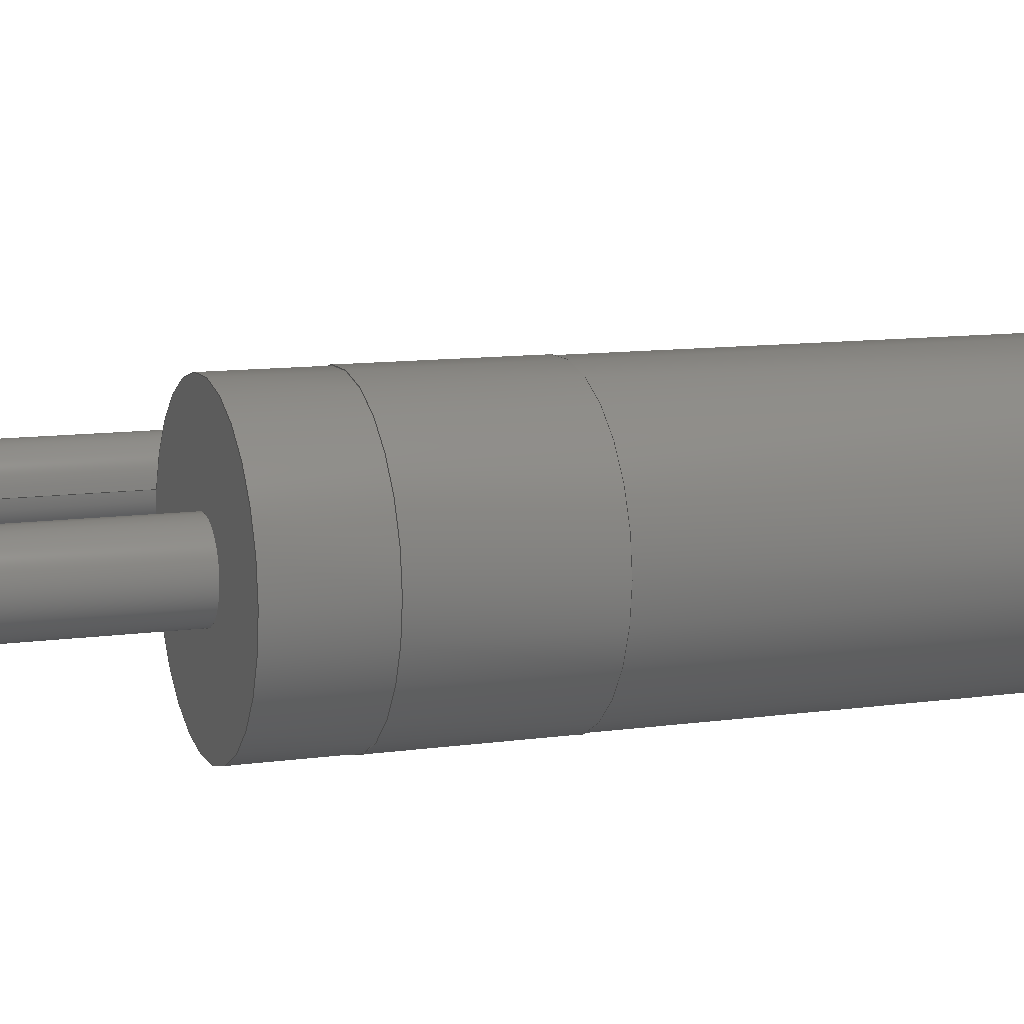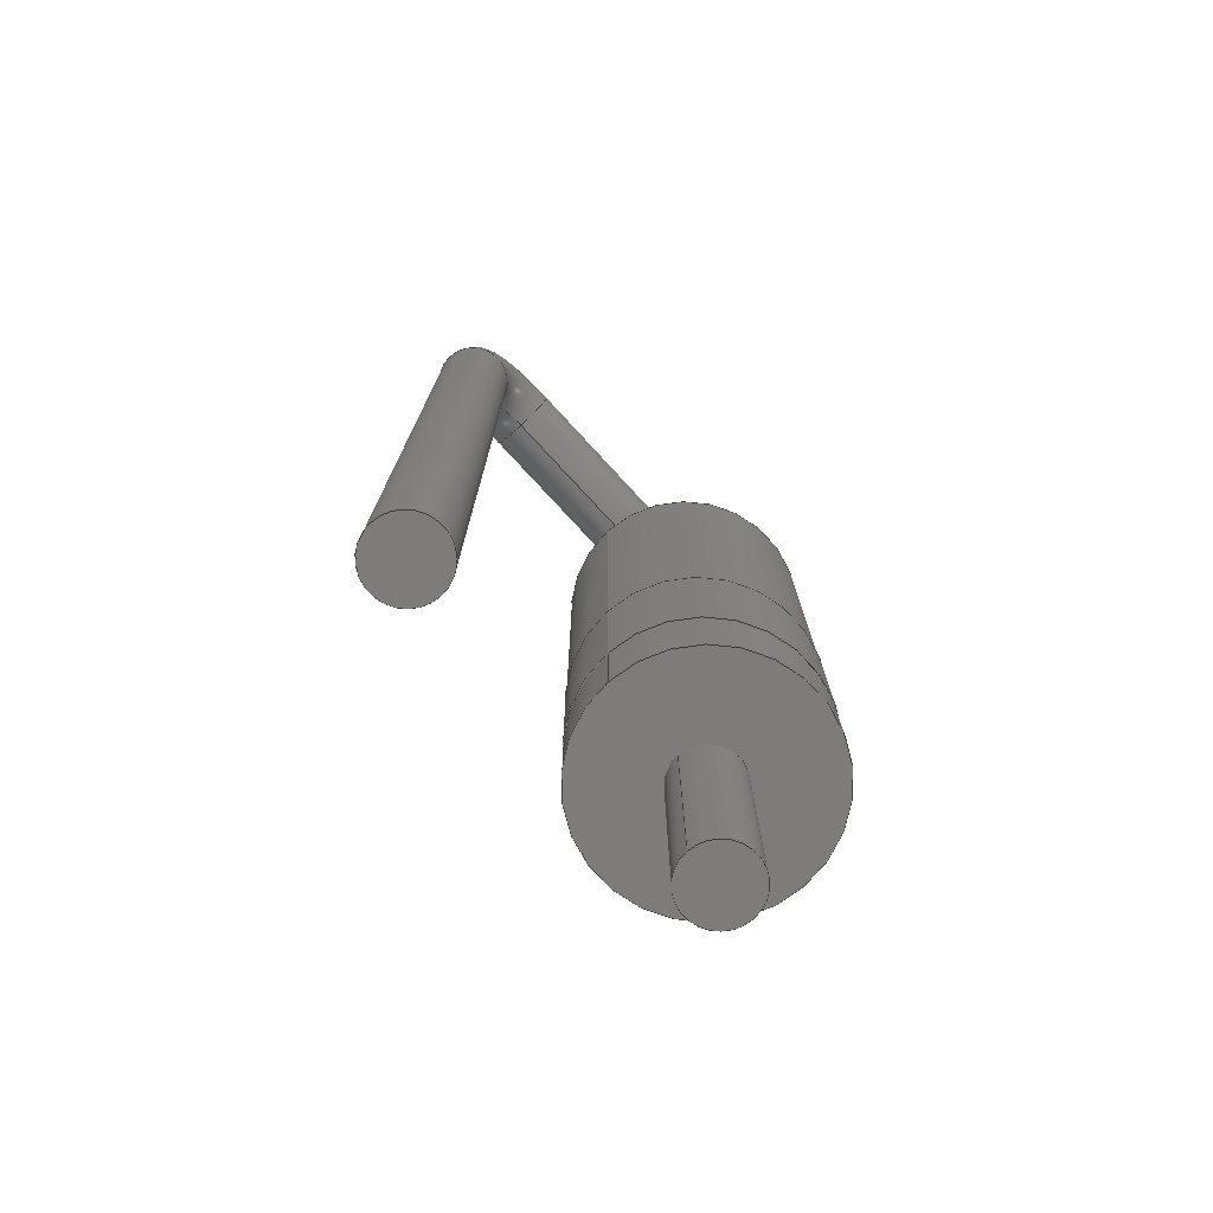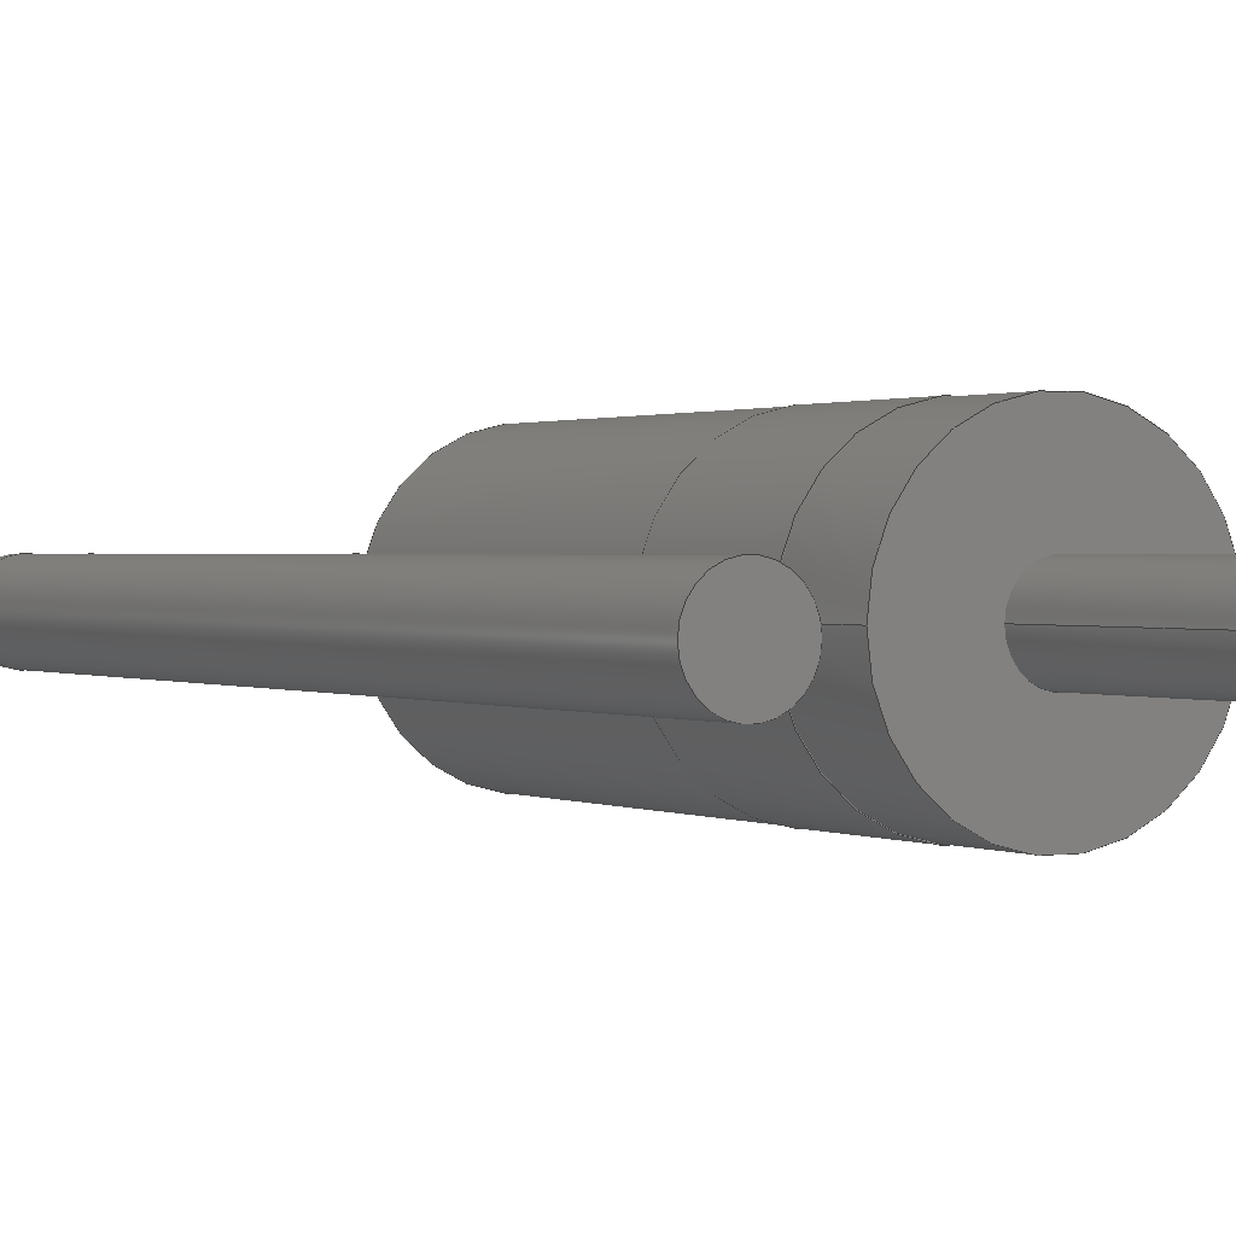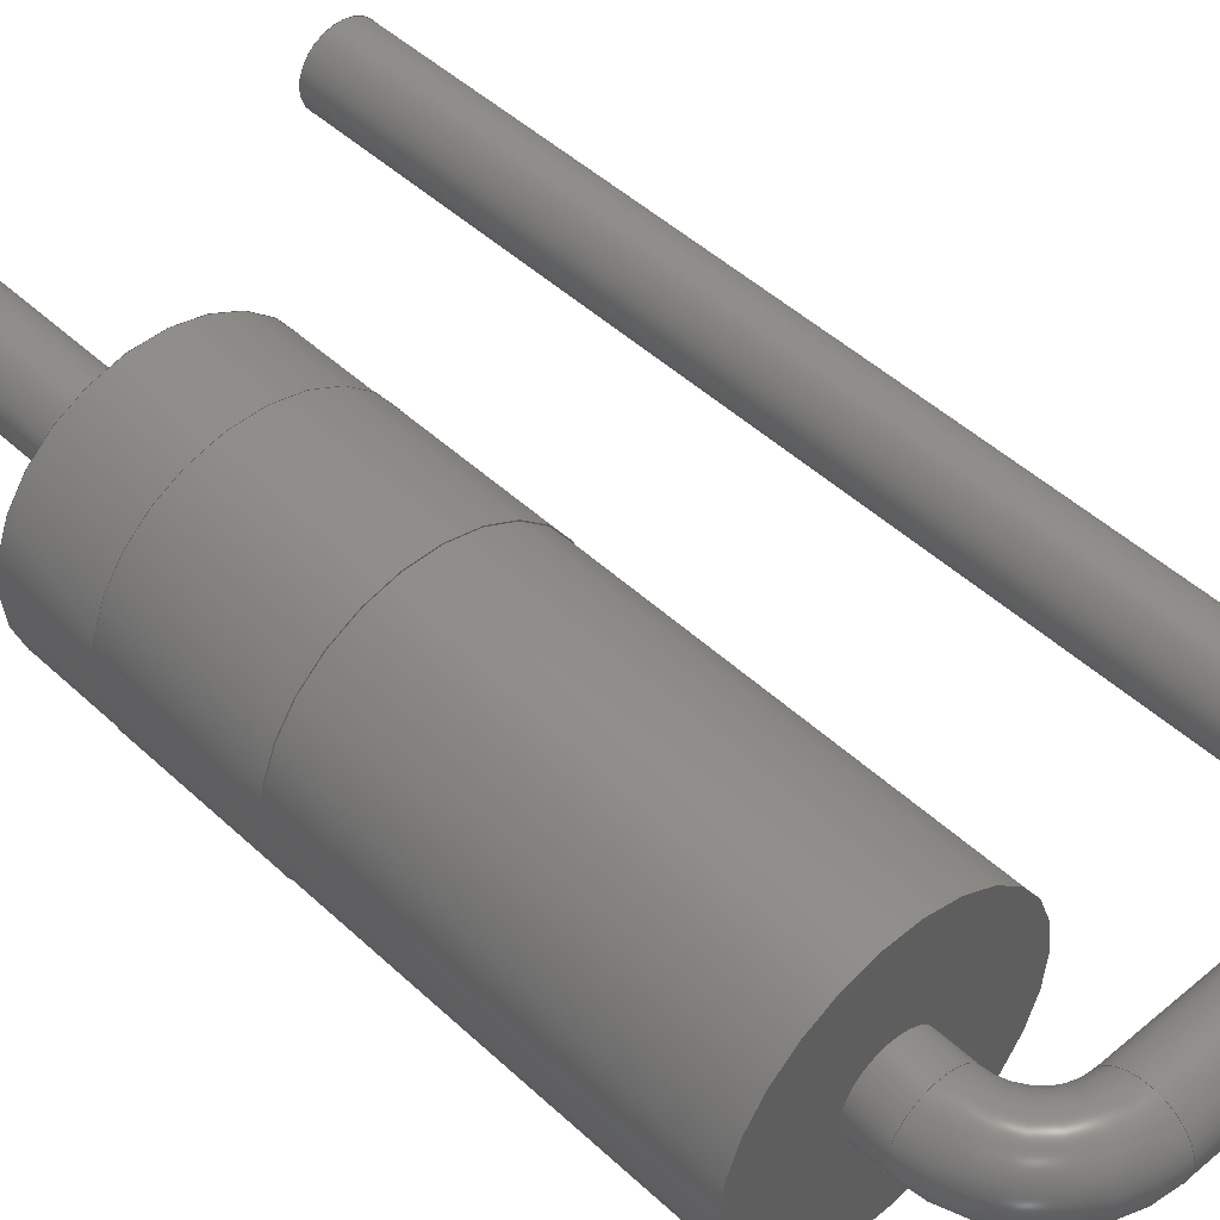
<metadata>
{"format":"step","ext":"step","renderer":"f3d","projection":"perspective","resolution":1024,"background":"white","views":[{"elev":10.1,"azim":-110.4,"up":"+Y"},{"elev":-75.9,"azim":132.6,"up":"+Z"},{"elev":1.0,"azim":150.1,"up":"+Y"},{"elev":46.9,"azim":-43.5,"up":"+Y"}]}
</metadata>
<code>
ISO-10303-21;
DATA;
#1=APPLICATION_PROTOCOL_DEFINITION('international standard',  'automotive_design',2000,#2);
#2=APPLICATION_CONTEXT(  'core data for automotive mechanical design processes');
#3=SHAPE_DEFINITION_REPRESENTATION(#4,#10);
#4=PRODUCT_DEFINITION_SHAPE('','',#5);
#5=PRODUCT_DEFINITION('design','',#6,#9);
#6=PRODUCT_DEFINITION_FORMATION('','',#7);
#7=PRODUCT('D_5W_P5.08mm_Vertical_AnodeUp',  'D_5W_P5.08mm_Vertical_AnodeUp','',(#8));
#8=PRODUCT_CONTEXT('',#2,'mechanical');
#9=PRODUCT_DEFINITION_CONTEXT('part definition',#2,'design');
#10=ADVANCED_BREP_SHAPE_REPRESENTATION('',(#11,#15),#262);
#11=AXIS2_PLACEMENT_3D('',#12,#13,#14);
#12=CARTESIAN_POINT('',(0,0,0));
#13=DIRECTION('',(0,0,1));
#14=DIRECTION('',(1,0,-0));
#15=MANIFOLD_SOLID_BREP('',#16);
#16=CLOSED_SHELL('',(#17,#44,#58,#71,#87,#102,#118,#132,#153,#166,    #189,#196,#215,#237,#256));
#17=ADVANCED_FACE('',(#18),#43,.T.);
#18=FACE_BOUND('',#19,.T.);
#19=EDGE_LOOP('',(#20,#29,#36,#42));
#20=ORIENTED_EDGE('',*,*,#21,.T.);
#21=EDGE_CURVE('',#22,#22,#24,.T.);
#22=VERTEX_POINT('',#23);
#23=CARTESIAN_POINT('',(1.86,2.705e-15,4.06));
#24=CIRCLE('',#25,1.86);
#25=AXIS2_PLACEMENT_3D('',#26,#27,#28);
#26=CARTESIAN_POINT('',(0,1.803e-15,4.06));
#27=DIRECTION('',(0,-4.441e-16,-1));
#28=DIRECTION('',(1,4.847e-16,-2.152e-31));
#29=ORIENTED_EDGE('',*,*,#30,.T.);
#30=EDGE_CURVE('',#22,#31,#33,.T.);
#31=VERTEX_POINT('',#32);
#32=CARTESIAN_POINT('',(1.86,1.222e-15,1.835));
#33=LINE('',#23,#34);
#34=VECTOR('',#35,1);
#35=DIRECTION('',(0,-6.661e-16,-1));
#36=ORIENTED_EDGE('',*,*,#37,.F.);
#37=EDGE_CURVE('',#31,#31,#38,.T.);
#38=CIRCLE('',#39,1.86);
#39=AXIS2_PLACEMENT_3D('',#40,#27,#41);
#40=CARTESIAN_POINT('',(0,8.149e-16,1.835));
#41=DIRECTION('',(1,2.191e-16,-9.728e-32));
#42=ORIENTED_EDGE('',*,*,#30,.F.);
#43=CYLINDRICAL_SURFACE('',#25,1.86);
#44=ADVANCED_FACE('',(#45,#48),#57,.F.);
#45=FACE_BOUND('',#46,.T.);
#46=EDGE_LOOP('',(#47));
#47=ORIENTED_EDGE('',*,*,#21,.F.);
#48=FACE_BOUND('',#49,.T.);
#49=EDGE_LOOP('',(#50));
#50=ORIENTED_EDGE('',*,*,#51,.T.);
#51=EDGE_CURVE('',#52,#52,#54,.T.);
#52=VERTEX_POINT('',#53);
#53=CARTESIAN_POINT('',(1.85,2.705e-15,4.06));
#54=CIRCLE('',#55,1.85);
#55=AXIS2_PLACEMENT_3D('',#26,#27,#56);
#56=DIRECTION('',(1,1.128e-15,-5.01e-31));
#57=PLANE('',#25);
#58=ADVANCED_FACE('',(#59,#62),#70,.T.);
#59=FACE_BOUND('',#60,.T.);
#60=EDGE_LOOP('',(#61));
#61=ORIENTED_EDGE('',*,*,#37,.T.);
#62=FACE_BOUND('',#63,.T.);
#63=EDGE_LOOP('',(#64));
#64=ORIENTED_EDGE('',*,*,#65,.F.);
#65=EDGE_CURVE('',#66,#66,#68,.T.);
#66=VERTEX_POINT('',#67);
#67=CARTESIAN_POINT('',(1.85,1.222e-15,1.835));
#68=CIRCLE('',#69,1.85);
#69=AXIS2_PLACEMENT_3D('',#40,#27,#56);
#70=PLANE('',#39);
#71=ADVANCED_FACE('',(#72),#86,.T.);
#72=FACE_BOUND('',#73,.T.);
#73=EDGE_LOOP('',(#74,#79,#84,#85));
#74=ORIENTED_EDGE('',*,*,#75,.F.);
#75=EDGE_CURVE('',#76,#52,#78,.T.);
#76=VERTEX_POINT('',#77);
#77=CARTESIAN_POINT('',(1.85,6.262e-15,9.4));
#78=LINE('',#77,#34);
#79=ORIENTED_EDGE('',*,*,#80,.T.);
#80=EDGE_CURVE('',#76,#76,#81,.T.);
#81=CIRCLE('',#82,1.85);
#82=AXIS2_PLACEMENT_3D('',#83,#27,#56);
#83=CARTESIAN_POINT('',(0,4.174e-15,9.4));
#84=ORIENTED_EDGE('',*,*,#75,.T.);
#85=ORIENTED_EDGE('',*,*,#51,.F.);
#86=CYLINDRICAL_SURFACE('',#82,1.85);
#87=ADVANCED_FACE('',(#88),#86,.T.);
#88=FACE_BOUND('',#89,.T.);
#89=EDGE_LOOP('',(#90,#91,#95,#101));
#90=ORIENTED_EDGE('',*,*,#65,.T.);
#91=ORIENTED_EDGE('',*,*,#92,.T.);
#92=EDGE_CURVE('',#66,#93,#78,.T.);
#93=VERTEX_POINT('',#94);
#94=CARTESIAN_POINT('',(1.85,3.331e-16,0.5));
#95=ORIENTED_EDGE('',*,*,#96,.F.);
#96=EDGE_CURVE('',#93,#93,#97,.T.);
#97=CIRCLE('',#98,1.85);
#98=AXIS2_PLACEMENT_3D('',#99,#27,#100);
#99=CARTESIAN_POINT('',(0,2.22e-16,0.5));
#100=DIRECTION('',(1,6.001e-17,-2.665e-32));
#101=ORIENTED_EDGE('',*,*,#92,.F.);
#102=ADVANCED_FACE('',(#103,#106),#117,.F.);
#103=FACE_BOUND('',#104,.T.);
#104=EDGE_LOOP('',(#105));
#105=ORIENTED_EDGE('',*,*,#80,.F.);
#106=FACE_BOUND('',#107,.T.);
#107=EDGE_LOOP('',(#108));
#108=ORIENTED_EDGE('',*,*,#109,.F.);
#109=EDGE_CURVE('',#110,#110,#112,.T.);
#110=VERTEX_POINT('',#111);
#111=CARTESIAN_POINT('',(0.55,2.087e-15,9.4));
#112=CIRCLE('',#113,0.55);
#113=AXIS2_PLACEMENT_3D('',#114,#115,#116);
#114=CARTESIAN_POINT('',(0,2.087e-15,9.4));
#115=DIRECTION('',(-0,2.22e-16,1));
#116=DIRECTION('',(1,0,0));
#117=PLANE('',#82);
#118=ADVANCED_FACE('',(#119,#122),#131,.T.);
#119=FACE_BOUND('',#120,.T.);
#120=EDGE_LOOP('',(#121));
#121=ORIENTED_EDGE('',*,*,#96,.T.);
#122=FACE_BOUND('',#123,.T.);
#123=EDGE_LOOP('',(#124));
#124=ORIENTED_EDGE('',*,*,#125,.T.);
#125=EDGE_CURVE('',#126,#126,#128,.T.);
#126=VERTEX_POINT('',#127);
#127=CARTESIAN_POINT('',(0.55,1.11e-16,0.5));
#128=CIRCLE('',#129,0.55);
#129=AXIS2_PLACEMENT_3D('',#130,#115,#116);
#130=CARTESIAN_POINT('',(0,1.11e-16,0.5));
#131=PLANE('',#98);
#132=ADVANCED_FACE('',(#133),#150,.T.);
#133=FACE_BOUND('',#134,.T.);
#134=EDGE_LOOP('',(#135,#136,#144,#149));
#135=ORIENTED_EDGE('',*,*,#109,.T.);
#136=ORIENTED_EDGE('',*,*,#137,.T.);
#137=EDGE_CURVE('',#110,#138,#140,.T.);
#138=VERTEX_POINT('',#139);
#139=CARTESIAN_POINT('',(0.55,2.198e-15,9.9));
#140=LINE('',#141,#142);
#141=CARTESIAN_POINT('',(0.55,-6.661e-16,-3));
#142=VECTOR('',#143,1);
#143=DIRECTION('',(0,2.22e-16,1));
#144=ORIENTED_EDGE('',*,*,#145,.F.);
#145=EDGE_CURVE('',#138,#138,#146,.T.);
#146=CIRCLE('',#147,0.55);
#147=AXIS2_PLACEMENT_3D('',#148,#115,#116);
#148=CARTESIAN_POINT('',(0,2.198e-15,9.9));
#149=ORIENTED_EDGE('',*,*,#137,.F.);
#150=CYLINDRICAL_SURFACE('',#151,0.55);
#151=AXIS2_PLACEMENT_3D('',#152,#143,#116);
#152=CARTESIAN_POINT('',(0,-6.661e-16,-3));
#153=ADVANCED_FACE('',(#154),#150,.T.);
#154=FACE_BOUND('',#155,.T.);
#155=EDGE_LOOP('',(#156,#162,#164,#165));
#156=ORIENTED_EDGE('',*,*,#157,.T.);
#157=EDGE_CURVE('',#158,#158,#160,.T.);
#158=VERTEX_POINT('',#159);
#159=CARTESIAN_POINT('',(0.55,-8.008e-16,-3));
#160=CIRCLE('',#161,0.55);
#161=AXIS2_PLACEMENT_3D('',#152,#115,#116);
#162=ORIENTED_EDGE('',*,*,#163,.T.);
#163=EDGE_CURVE('',#158,#126,#140,.T.);
#164=ORIENTED_EDGE('',*,*,#125,.F.);
#165=ORIENTED_EDGE('',*,*,#163,.F.);
#166=ADVANCED_FACE('',(#167),#186,.T.);
#167=FACE_BOUND('',#168,.T.);
#168=EDGE_LOOP('',(#169,#177,#184,#185));
#169=ORIENTED_EDGE('',*,*,#170,.T.);
#170=EDGE_CURVE('',#138,#171,#173,.T.);
#171=VERTEX_POINT('',#172);
#172=CARTESIAN_POINT('',(1.1,2.32e-15,10.45));
#173=CIRCLE('',#174,0.55);
#174=AXIS2_PLACEMENT_3D('',#175,#176,#116);
#175=CARTESIAN_POINT('',(1.1,2.4e-15,9.9));
#176=DIRECTION('',(0,1,-2.22e-16));
#177=ORIENTED_EDGE('',*,*,#178,.T.);
#178=EDGE_CURVE('',#171,#171,#179,.T.);
#179=CIRCLE('',#180,0.55);
#180=AXIS2_PLACEMENT_3D('',#181,#182,#183);
#181=CARTESIAN_POINT('',(1.1,2.442e-15,11));
#182=DIRECTION('',(-1,-4.079e-32,-1.837e-16));
#183=DIRECTION('',(-1.837e-16,2.22e-16,1));
#184=ORIENTED_EDGE('',*,*,#170,.F.);
#185=ORIENTED_EDGE('',*,*,#145,.T.);
#186=TOROIDAL_SURFACE('',#187,1.1,0.55);
#187=AXIS2_PLACEMENT_3D('',#188,#176,#116);
#188=CARTESIAN_POINT('',(1.1,2.198e-15,9.9));
#189=ADVANCED_FACE('',(#190),#192,.T.);
#190=FACE_BOUND('',#191,.F.);
#191=EDGE_LOOP('',(#156));
#192=PLANE('',#193);
#193=AXIS2_PLACEMENT_3D('',#141,#194,#195);
#194=DIRECTION('',(0,0,-1));
#195=DIRECTION('',(-1,0,0));
#196=ADVANCED_FACE('',(#197),#213,.T.);
#197=FACE_BOUND('',#198,.T.);
#198=EDGE_LOOP('',(#199,#205,#211,#212));
#199=ORIENTED_EDGE('',*,*,#200,.T.);
#200=EDGE_CURVE('',#171,#201,#203,.T.);
#201=VERTEX_POINT('',#202);
#202=CARTESIAN_POINT('',(3.98,2.32e-15,10.45));
#203=LINE('',#172,#204);
#204=VECTOR('',#116,1);
#205=ORIENTED_EDGE('',*,*,#206,.F.);
#206=EDGE_CURVE('',#201,#201,#207,.T.);
#207=CIRCLE('',#208,0.55);
#208=AXIS2_PLACEMENT_3D('',#209,#116,#210);
#209=CARTESIAN_POINT('',(3.98,2.442e-15,11));
#210=DIRECTION('',(0,-2.22e-16,-1));
#211=ORIENTED_EDGE('',*,*,#200,.F.);
#212=ORIENTED_EDGE('',*,*,#178,.F.);
#213=CYLINDRICAL_SURFACE('',#214,0.55);
#214=AXIS2_PLACEMENT_3D('',#181,#116,#210);
#215=ADVANCED_FACE('',(#216),#234,.T.);
#216=FACE_BOUND('',#217,.T.);
#217=EDGE_LOOP('',(#218,#225,#232,#233));
#218=ORIENTED_EDGE('',*,*,#219,.T.);
#219=EDGE_CURVE('',#201,#220,#222,.T.);
#220=VERTEX_POINT('',#221);
#221=CARTESIAN_POINT('',(4.53,2.198e-15,9.9));
#222=CIRCLE('',#223,0.55);
#223=AXIS2_PLACEMENT_3D('',#224,#176,#116);
#224=CARTESIAN_POINT('',(3.98,2.4e-15,9.9));
#225=ORIENTED_EDGE('',*,*,#226,.T.);
#226=EDGE_CURVE('',#220,#220,#227,.T.);
#227=CIRCLE('',#228,0.55);
#228=AXIS2_PLACEMENT_3D('',#229,#230,#231);
#229=CARTESIAN_POINT('',(5.08,2.198e-15,9.9));
#230=DIRECTION('',(-2.449e-16,2.22e-16,1));
#231=DIRECTION('',(1,5.439e-32,2.449e-16));
#232=ORIENTED_EDGE('',*,*,#219,.F.);
#233=ORIENTED_EDGE('',*,*,#206,.T.);
#234=TOROIDAL_SURFACE('',#235,1.1,0.55);
#235=AXIS2_PLACEMENT_3D('',#236,#176,#116);
#236=CARTESIAN_POINT('',(3.98,2.198e-15,9.9));
#237=ADVANCED_FACE('',(#238),#255,.T.);
#238=FACE_BOUND('',#239,.T.);
#239=EDGE_LOOP('',(#240,#247,#253,#254));
#240=ORIENTED_EDGE('',*,*,#241,.T.);
#241=EDGE_CURVE('',#220,#242,#244,.T.);
#242=VERTEX_POINT('',#243);
#243=CARTESIAN_POINT('',(4.53,-8.008e-16,-3));
#244=LINE('',#245,#246);
#245=CARTESIAN_POINT('',(4.53,-6.661e-16,-3));
#246=VECTOR('',#210,1);
#247=ORIENTED_EDGE('',*,*,#248,.F.);
#248=EDGE_CURVE('',#242,#242,#249,.T.);
#249=CIRCLE('',#250,0.55);
#250=AXIS2_PLACEMENT_3D('',#251,#210,#252);
#251=CARTESIAN_POINT('',(5.08,-6.661e-16,-3));
#252=DIRECTION('',(-1,5.474e-48,-1.215e-63));
#253=ORIENTED_EDGE('',*,*,#241,.F.);
#254=ORIENTED_EDGE('',*,*,#226,.F.);
#255=CYLINDRICAL_SURFACE('',#250,0.55);
#256=ADVANCED_FACE('',(#257),#260,.F.);
#257=FACE_BOUND('',#258,.T.);
#258=EDGE_LOOP('',(#259));
#259=ORIENTED_EDGE('',*,*,#248,.T.);
#260=PLANE('',#261);
#261=AXIS2_PLACEMENT_3D('',#245,#13,#116);
#262=( GEOMETRIC_REPRESENTATION_CONTEXT(3) GLOBAL_UNCERTAINTY_ASSIGNED_CONTEXT((#266)) GLOBAL_UNIT_ASSIGNED_CONTEXT((#263,#264,#265)) REPRESENTATION_CONTEXT('Context #1',  '3D Context with UNIT and UNCERTAINTY') );
#263=( LENGTH_UNIT() NAMED_UNIT(*) SI_UNIT(.MILLI.,.METRE.) );
#264=( NAMED_UNIT(*) PLANE_ANGLE_UNIT() SI_UNIT($,.RADIAN.) );
#265=( NAMED_UNIT(*) SI_UNIT($,.STERADIAN.) SOLID_ANGLE_UNIT() );
#266=UNCERTAINTY_MEASURE_WITH_UNIT(LENGTH_MEASURE(1e-07),#263,  'distance_accuracy_value','confusion accuracy');
#267=PRODUCT_RELATED_PRODUCT_CATEGORY('part',$,(#7));
#268=MECHANICAL_DESIGN_GEOMETRIC_PRESENTATION_REPRESENTATION('',(#269,    #277,#278,#279,#287,#288,#289,#290,#298,#299,#300,#301,#302,#303,    #304),#262);
#269=STYLED_ITEM('color',(#270),#17);
#270=PRESENTATION_STYLE_ASSIGNMENT((#271));
#271=SURFACE_STYLE_USAGE(.BOTH.,#272);
#272=SURFACE_SIDE_STYLE('',(#273));
#273=SURFACE_STYLE_FILL_AREA(#274);
#274=FILL_AREA_STYLE('',(#275));
#275=FILL_AREA_STYLE_COLOUR('',#276);
#276=COLOUR_RGB('',0.895,0.891,0.813);
#277=STYLED_ITEM('color',(#270),#44);
#278=STYLED_ITEM('color',(#270),#58);
#279=STYLED_ITEM('color',(#280),#71);
#280=PRESENTATION_STYLE_ASSIGNMENT((#281));
#281=SURFACE_STYLE_USAGE(.BOTH.,#282);
#282=SURFACE_SIDE_STYLE('',(#283));
#283=SURFACE_STYLE_FILL_AREA(#284);
#284=FILL_AREA_STYLE('',(#285));
#285=FILL_AREA_STYLE_COLOUR('',#286);
#286=COLOUR_RGB('',0.148,0.145,0.145);
#287=STYLED_ITEM('color',(#280),#87);
#288=STYLED_ITEM('color',(#280),#102);
#289=STYLED_ITEM('color',(#280),#118);
#290=STYLED_ITEM('color',(#291),#132);
#291=PRESENTATION_STYLE_ASSIGNMENT((#292));
#292=SURFACE_STYLE_USAGE(.BOTH.,#293);
#293=SURFACE_SIDE_STYLE('',(#294));
#294=SURFACE_STYLE_FILL_AREA(#295);
#295=FILL_AREA_STYLE('',(#296));
#296=FILL_AREA_STYLE_COLOUR('',#297);
#297=COLOUR_RGB('',0.824,0.82,0.781);
#298=STYLED_ITEM('color',(#291),#153);
#299=STYLED_ITEM('color',(#291),#166);
#300=STYLED_ITEM('color',(#291),#189);
#301=STYLED_ITEM('color',(#291),#196);
#302=STYLED_ITEM('color',(#291),#215);
#303=STYLED_ITEM('color',(#291),#237);
#304=STYLED_ITEM('color',(#291),#256);
ENDSEC;
END-ISO-10303-21;


</code>
